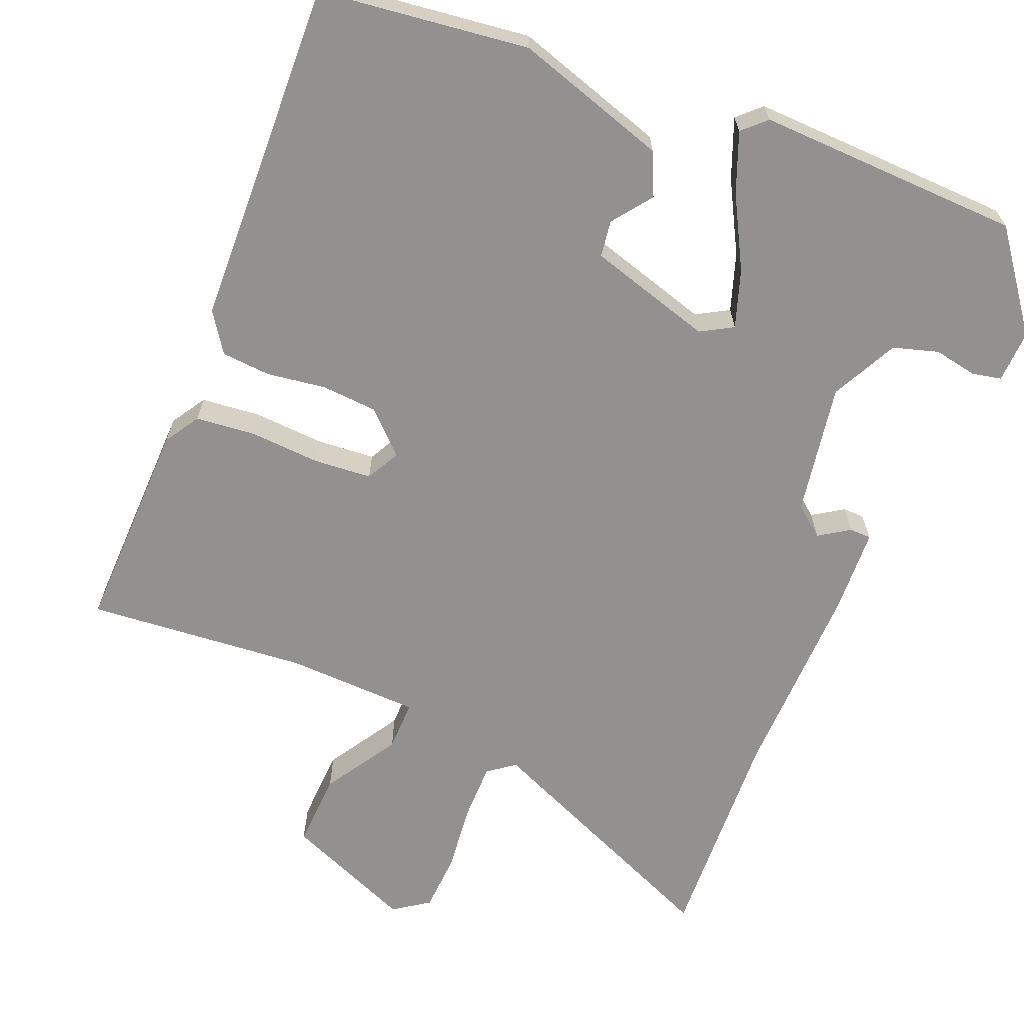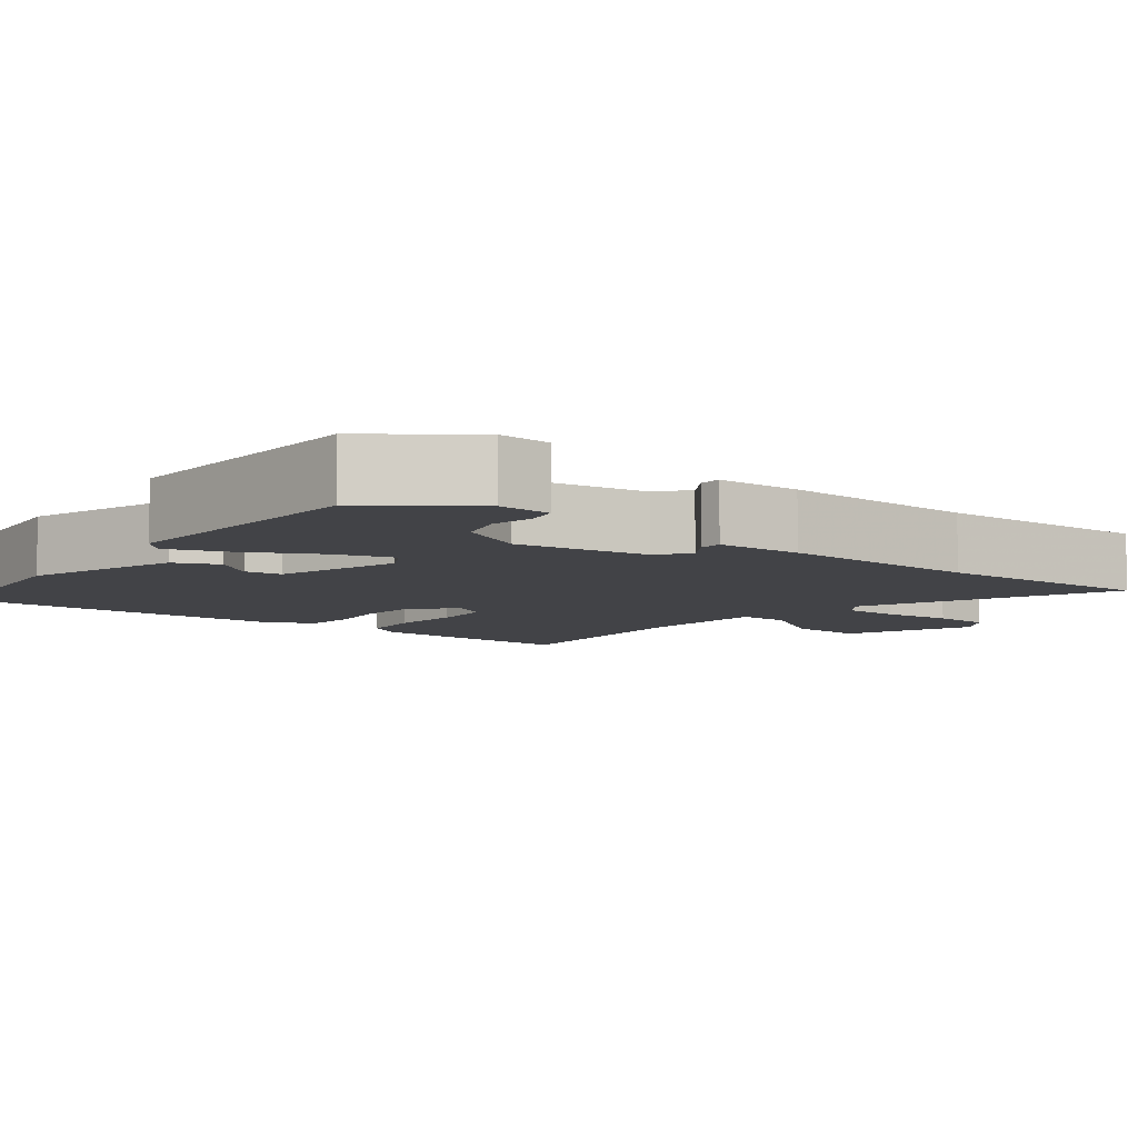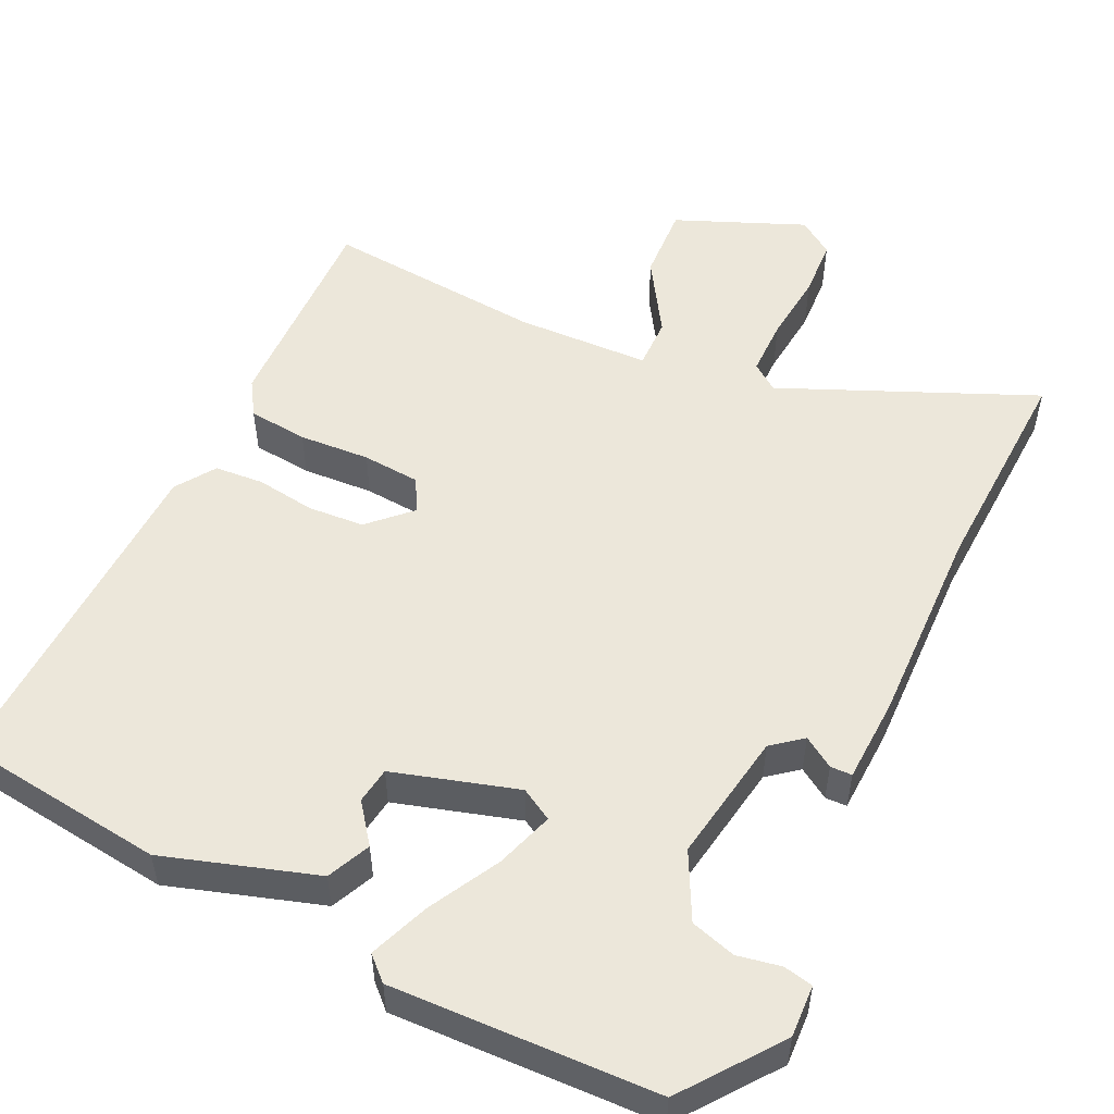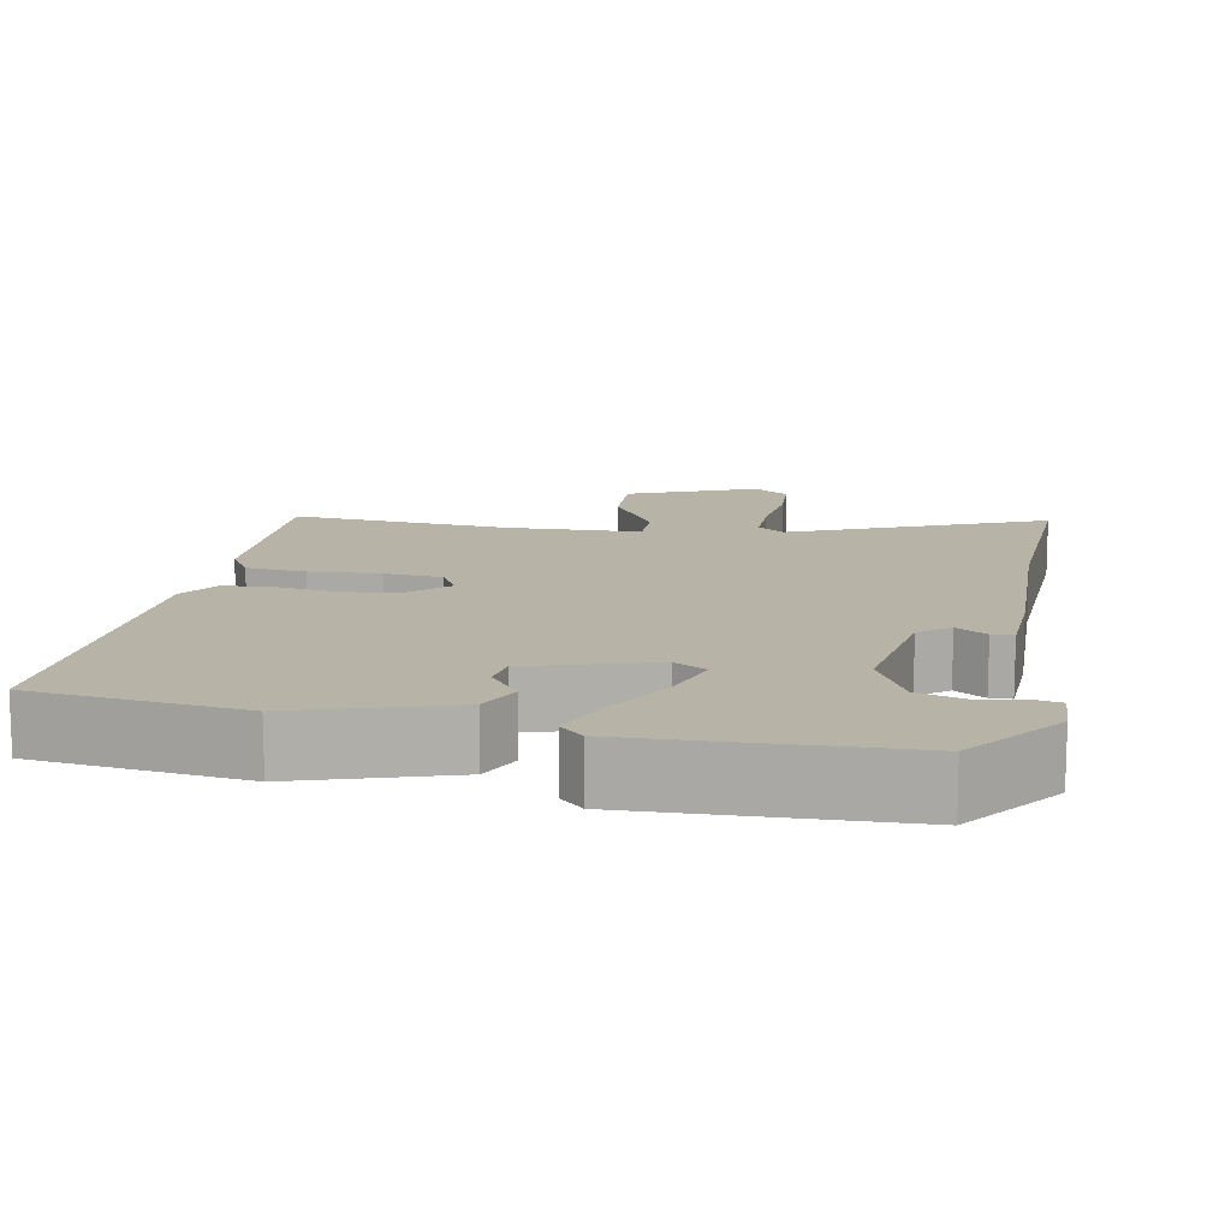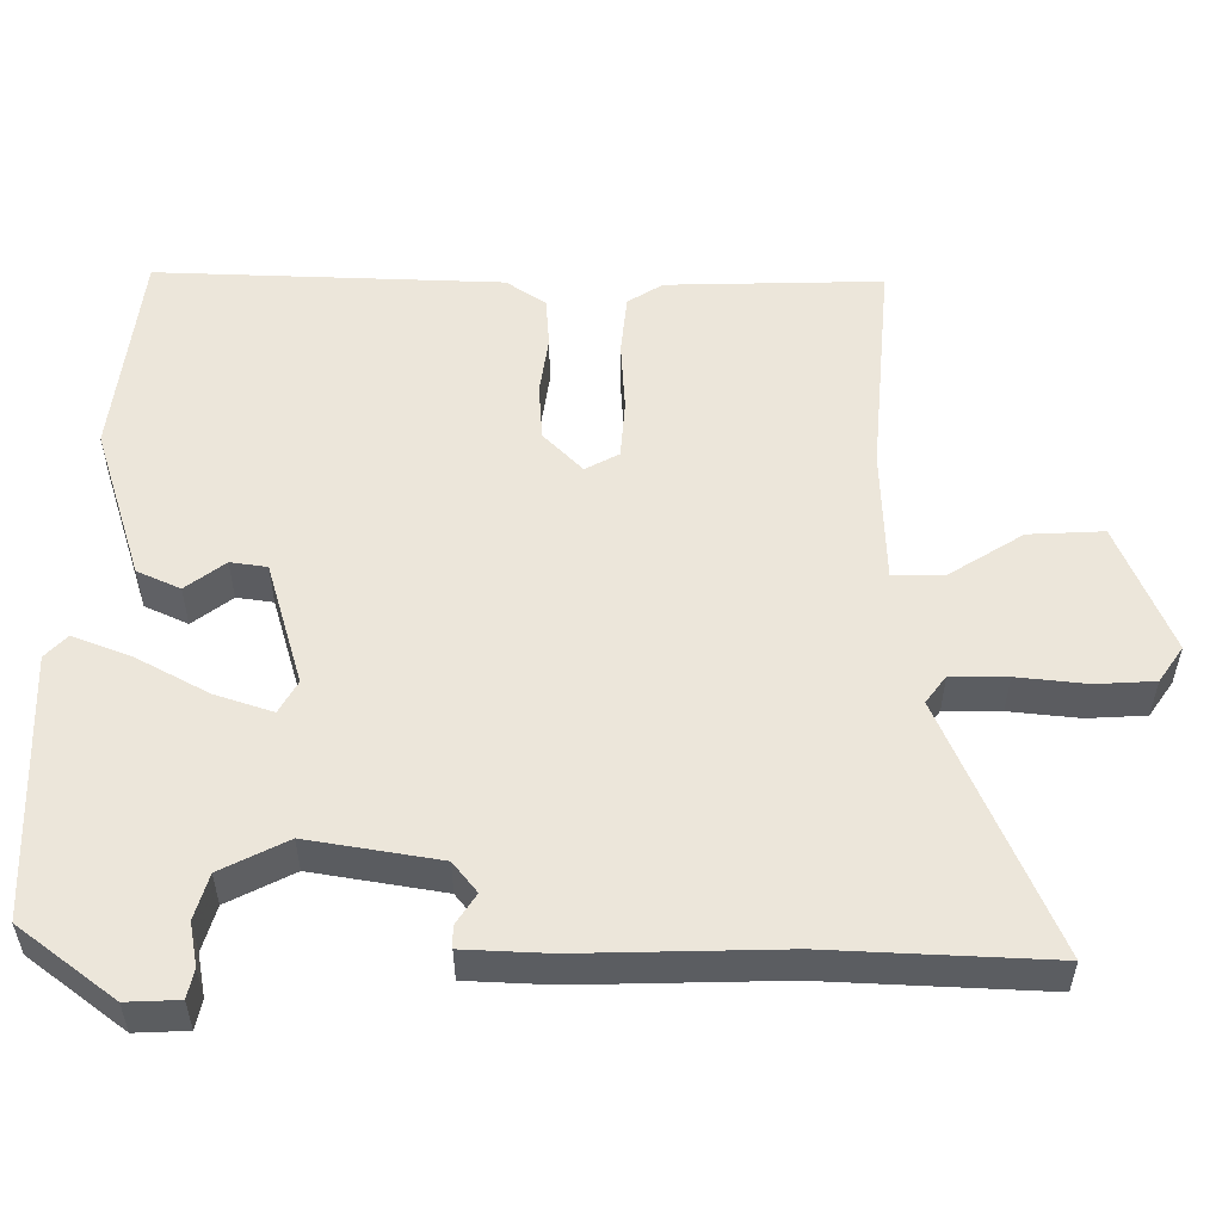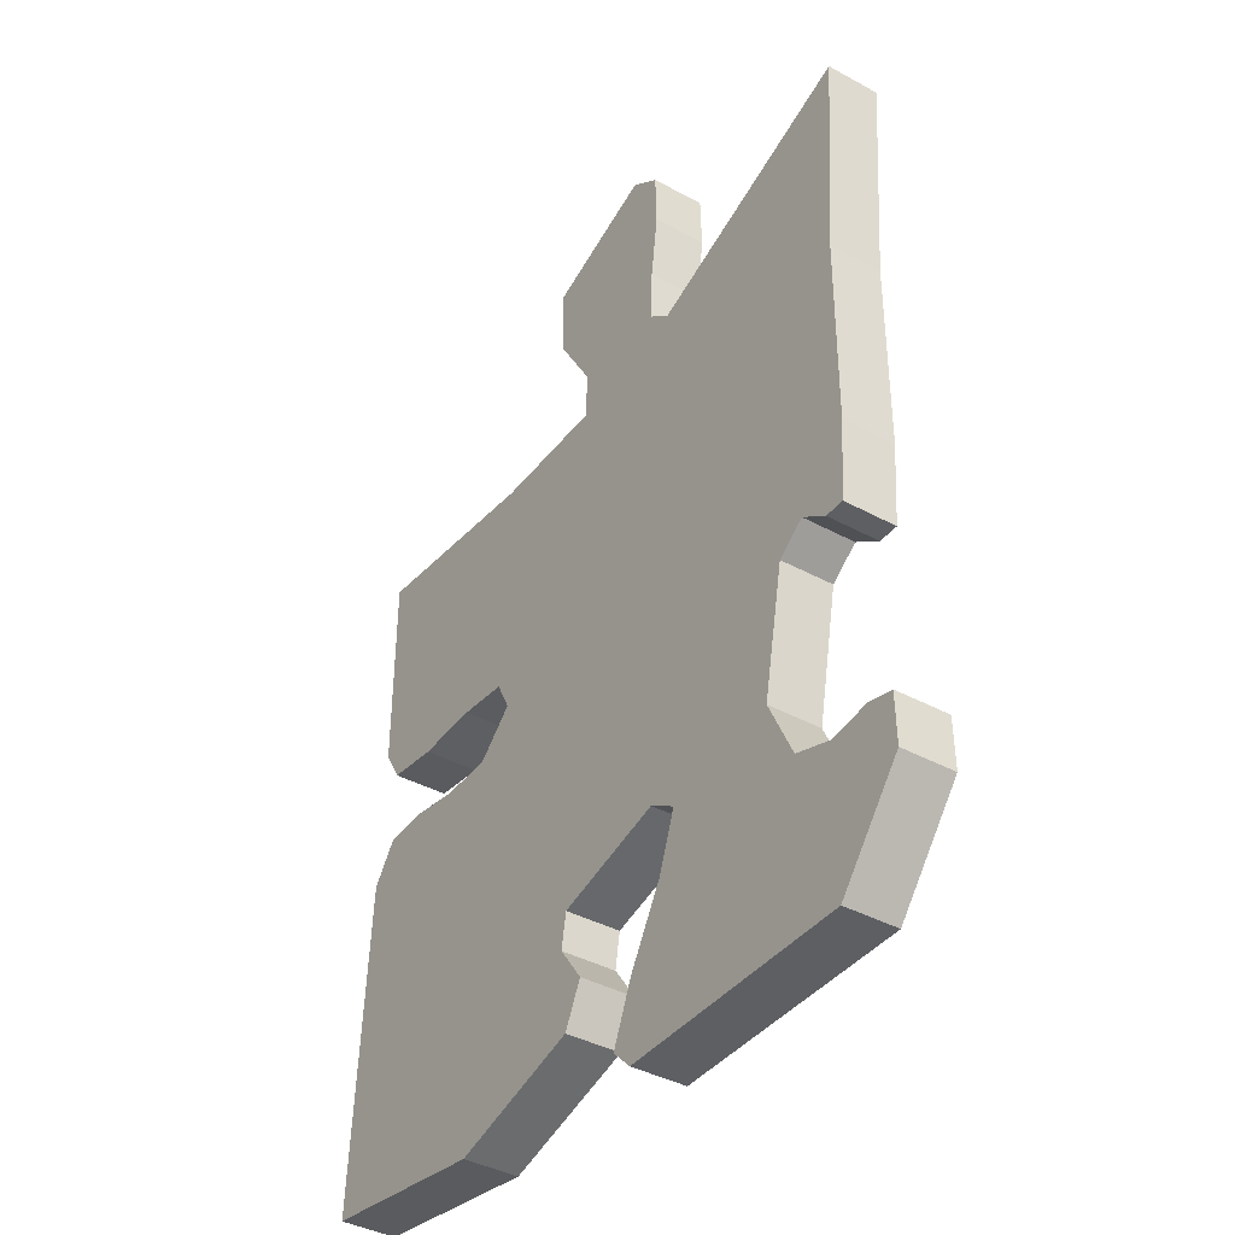
<metadata>
{"format":"obj","ext":"obj","renderer":"f3d","projection":"perspective","resolution":1024,"background":"white","views":[{"elev":-66.1,"azim":156.2,"up":"+Y"},{"elev":-7.5,"azim":-130.2,"up":"+Y"},{"elev":53.0,"azim":-156.2,"up":"+Y"},{"elev":12.9,"azim":-171.0,"up":"+Y"},{"elev":54.3,"azim":-91.4,"up":"+Y"},{"elev":-39.7,"azim":-124.1,"up":"+Z"}]}
</metadata>
<code>
v 0.457 0.07 0.485
v 0.458 0.07 0.207
v 0.431 0.07 0.161
v 0.354 0.07 0.151
v 0.262 0.07 0.154
v 0.187 0.07 0.146
v 0.165 0.07 0.102
v 0.218 0.07 0.053
v 0.291 0.07 0.05
v 0.367 0.07 0.063
v 0.431 0.07 0.06
v 0.467 0.07 0.01
v 0.495 0.07 -0.436
v 0.226 0.07 -0.477
v 0.027 0.07 -0.42
v 0 0.07 -0.365
v 0.037 0.07 -0.313
v 0.029 0.07 -0.266
v -0.133 0.07 -0.223
v -0.174 0.07 -0.248
v -0.147 0.07 -0.322
v -0.095 0.07 -0.412
v -0.063 0.07 -0.488
v -0.092 0.07 -0.517
v -0.435 0.07 -0.515
v -0.532 0.07 -0.394
v -0.531 0.07 -0.326
v -0.493 0.07 -0.317
v -0.437 0.07 -0.326
v -0.379 0.07 -0.307
v -0.338 0.07 -0.22
v -0.371 0.07 -0.051
v -0.411 0.07 -0.021
v -0.45 0.07 -0.048
v -0.478 0.07 -0.048
v -0.486 0.07 0.062
v -0.487 0.07 0.323
v -0.508 0.07 0.609
v -0.178 0.07 0.478
v -0.144 0.07 0.505
v -0.146 0.07 0.578
v -0.158 0.07 0.668
v -0.156 0.07 0.744
v -0.111 0.07 0.777
v 0.057 0.07 0.713
v 0.055 0.07 0.616
v -0.002 0.07 0.519
v -0.001 0.07 0.453
v 0.172 0.07 0.452
v 0.457 0 0.485
v 0.458 0 0.207
v 0.431 0 0.161
v 0.354 0 0.151
v 0.262 0 0.154
v 0.187 0 0.146
v 0.165 0 0.102
v 0.218 0 0.053
v 0.291 0 0.05
v 0.367 0 0.063
v 0.431 0 0.06
v 0.467 0 0.01
v 0.495 0 -0.436
v 0.226 0 -0.477
v 0.027 0 -0.42
v 0 0 -0.365
v 0.037 0 -0.313
v 0.029 0 -0.266
v -0.133 0 -0.223
v -0.174 0 -0.248
v -0.147 0 -0.322
v -0.095 0 -0.412
v -0.063 0 -0.488
v -0.092 0 -0.517
v -0.435 0 -0.515
v -0.532 0 -0.394
v -0.531 0 -0.326
v -0.493 0 -0.317
v -0.437 0 -0.326
v -0.379 0 -0.307
v -0.338 0 -0.22
v -0.371 0 -0.051
v -0.411 0 -0.021
v -0.45 0 -0.048
v -0.478 0 -0.048
v -0.486 0 0.062
v -0.487 0 0.323
v -0.508 0 0.609
v -0.178 0 0.478
v -0.144 0 0.505
v -0.146 0 0.578
v -0.158 0 0.668
v -0.156 0 0.744
v -0.111 0 0.777
v 0.057 0 0.713
v 0.055 0 0.616
v -0.002 0 0.519
v -0.001 0 0.453
v 0.172 0 0.452
f 45 46 47
f 44 45 47
f 43 44 47
f 42 43 47
f 41 42 47
f 40 41 47 48
f 39 40 48
f 37 38 39
f 37 39 48
f 36 37 48
f 35 36 48
f 34 35 48
f 33 34 48
f 32 33 48 49
f 27 28 29
f 26 27 29
f 25 26 29
f 24 25 29
f 23 24 29
f 22 23 29
f 21 22 29 30
f 20 21 30 31
f 15 16 17
f 14 15 17
f 13 14 17
f 12 13 17
f 11 12 17
f 10 11 17
f 9 10 17 18
f 8 9 18 19
f 3 4 5
f 2 3 5
f 1 2 5
f 49 1 5
f 49 5 6
f 32 49 6 7
f 20 31 32
f 19 20 32
f 8 19 32
f 7 8 32
f 96 95 94
f 96 94 93
f 96 93 92
f 96 92 91
f 96 91 90
f 97 96 90 89
f 97 89 88
f 88 87 86
f 97 88 86
f 97 86 85
f 97 85 84
f 97 84 83
f 97 83 82
f 98 97 82 81
f 78 77 76
f 78 76 75
f 78 75 74
f 78 74 73
f 78 73 72
f 78 72 71
f 79 78 71 70
f 80 79 70 69
f 66 65 64
f 66 64 63
f 66 63 62
f 66 62 61
f 66 61 60
f 66 60 59
f 67 66 59 58
f 68 67 58 57
f 54 53 52
f 54 52 51
f 54 51 50
f 54 50 98
f 55 54 98
f 56 55 98 81
f 81 80 69
f 81 69 68
f 81 68 57
f 81 57 56
f 1 50 51 2
f 2 51 52 3
f 3 52 53 4
f 4 53 54 5
f 5 54 55 6
f 6 55 56 7
f 7 56 57 8
f 8 57 58 9
f 9 58 59 10
f 10 59 60 11
f 11 60 61 12
f 12 61 62 13
f 13 62 63 14
f 14 63 64 15
f 15 64 65 16
f 16 65 66 17
f 17 66 67 18
f 18 67 68 19
f 19 68 69 20
f 20 69 70 21
f 21 70 71 22
f 22 71 72 23
f 23 72 73 24
f 24 73 74 25
f 25 74 75 26
f 26 75 76 27
f 27 76 77 28
f 28 77 78 29
f 29 78 79 30
f 30 79 80 31
f 31 80 81 32
f 32 81 82 33
f 33 82 83 34
f 34 83 84 35
f 35 84 85 36
f 36 85 86 37
f 37 86 87 38
f 38 87 88 39
f 39 88 89 40
f 40 89 90 41
f 41 90 91 42
f 42 91 92 43
f 43 92 93 44
f 44 93 94 45
f 45 94 95 46
f 46 95 96 47
f 47 96 97 48
f 48 97 98 49
f 49 98 50 1

</code>
